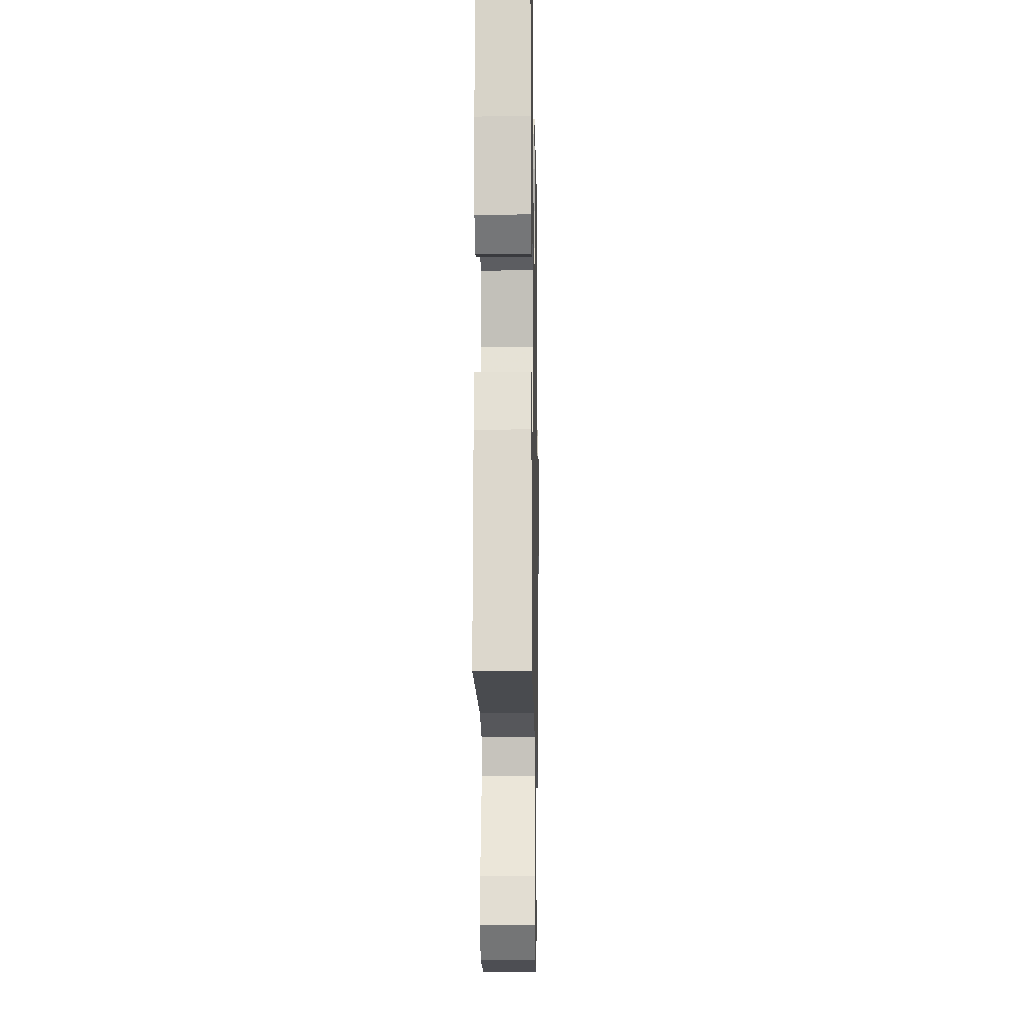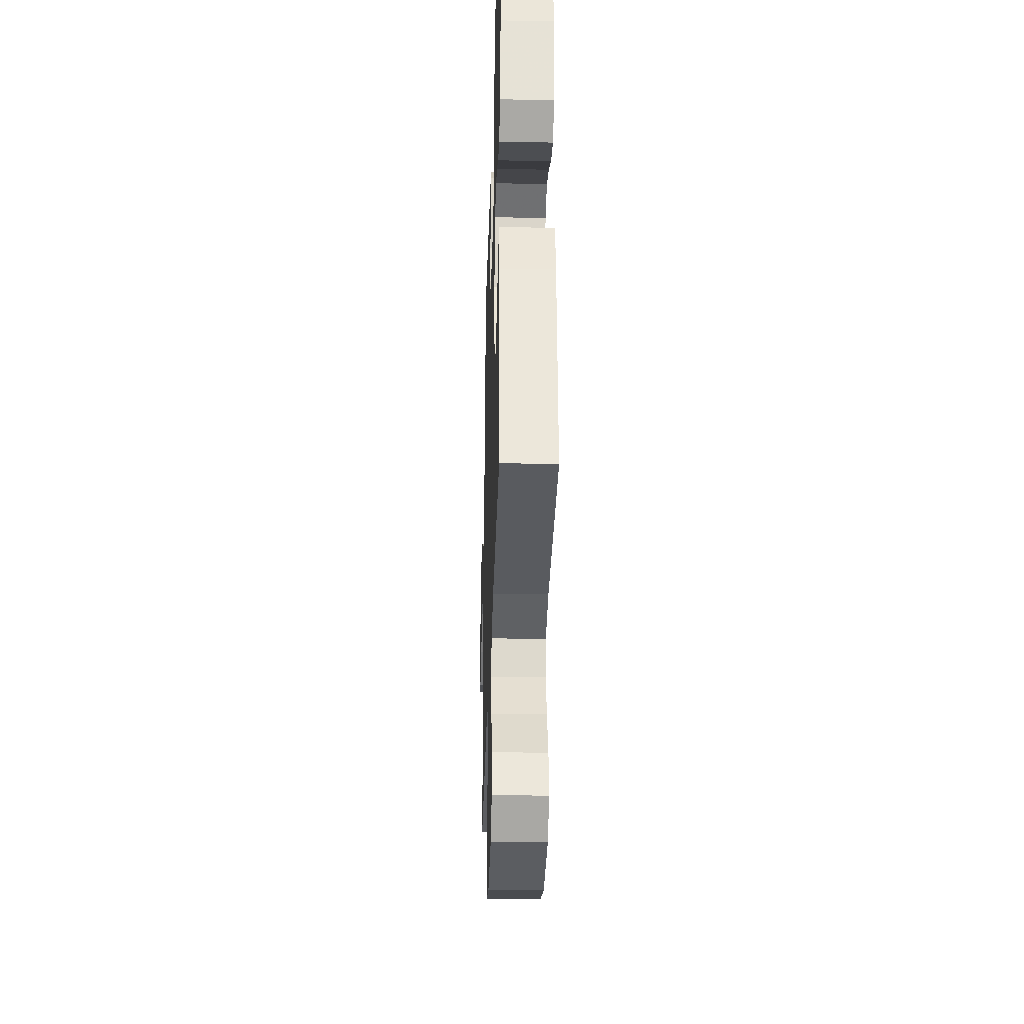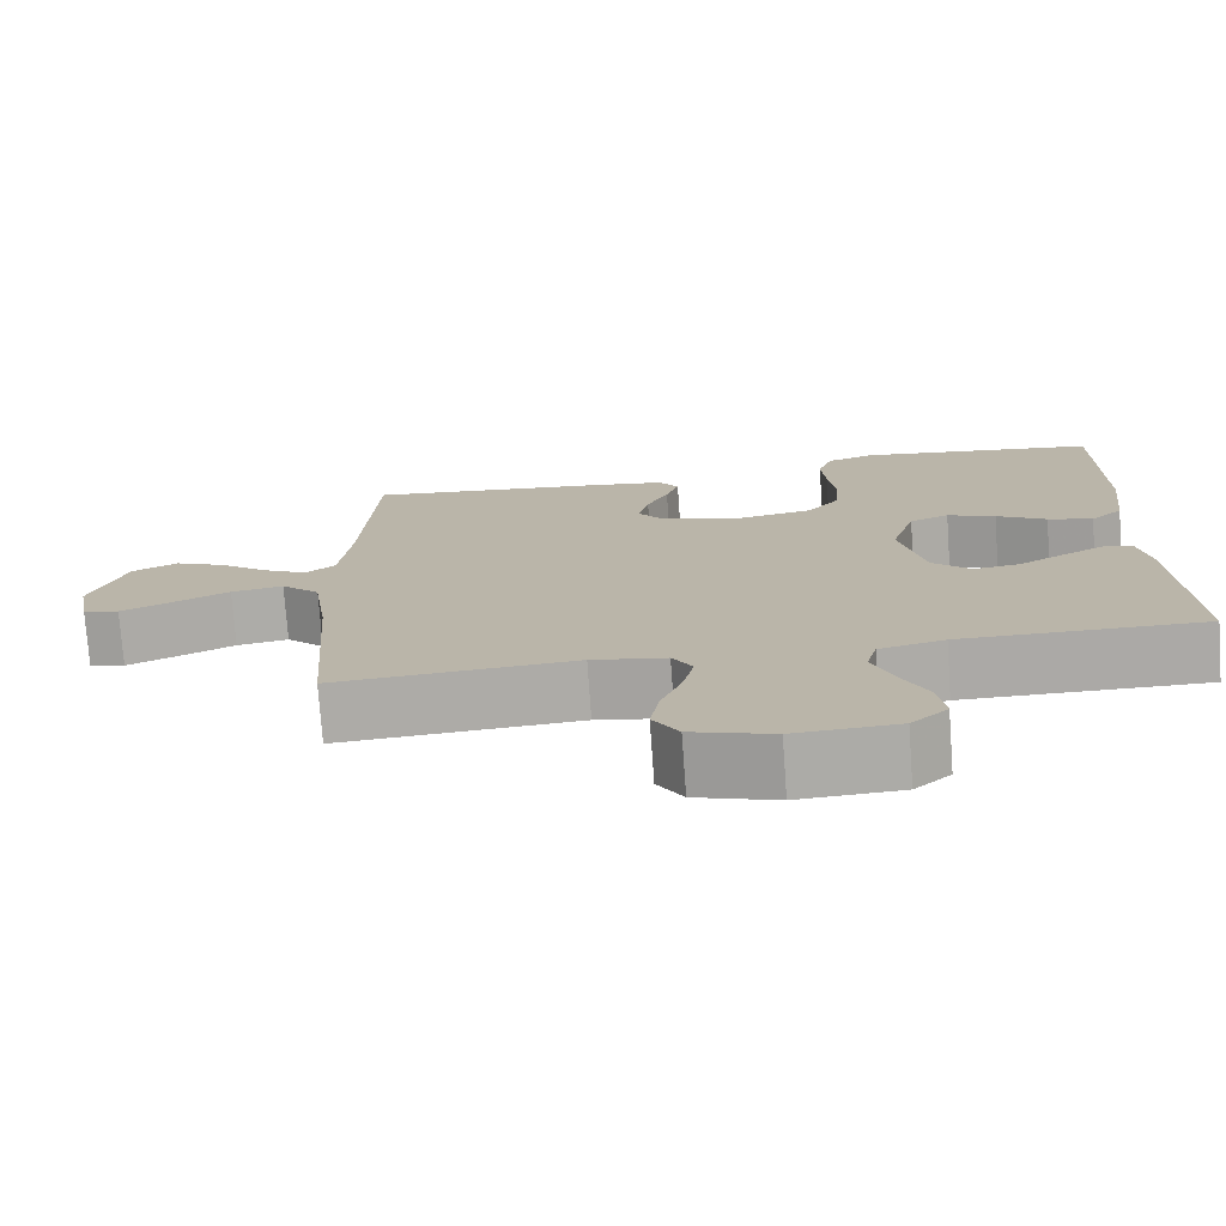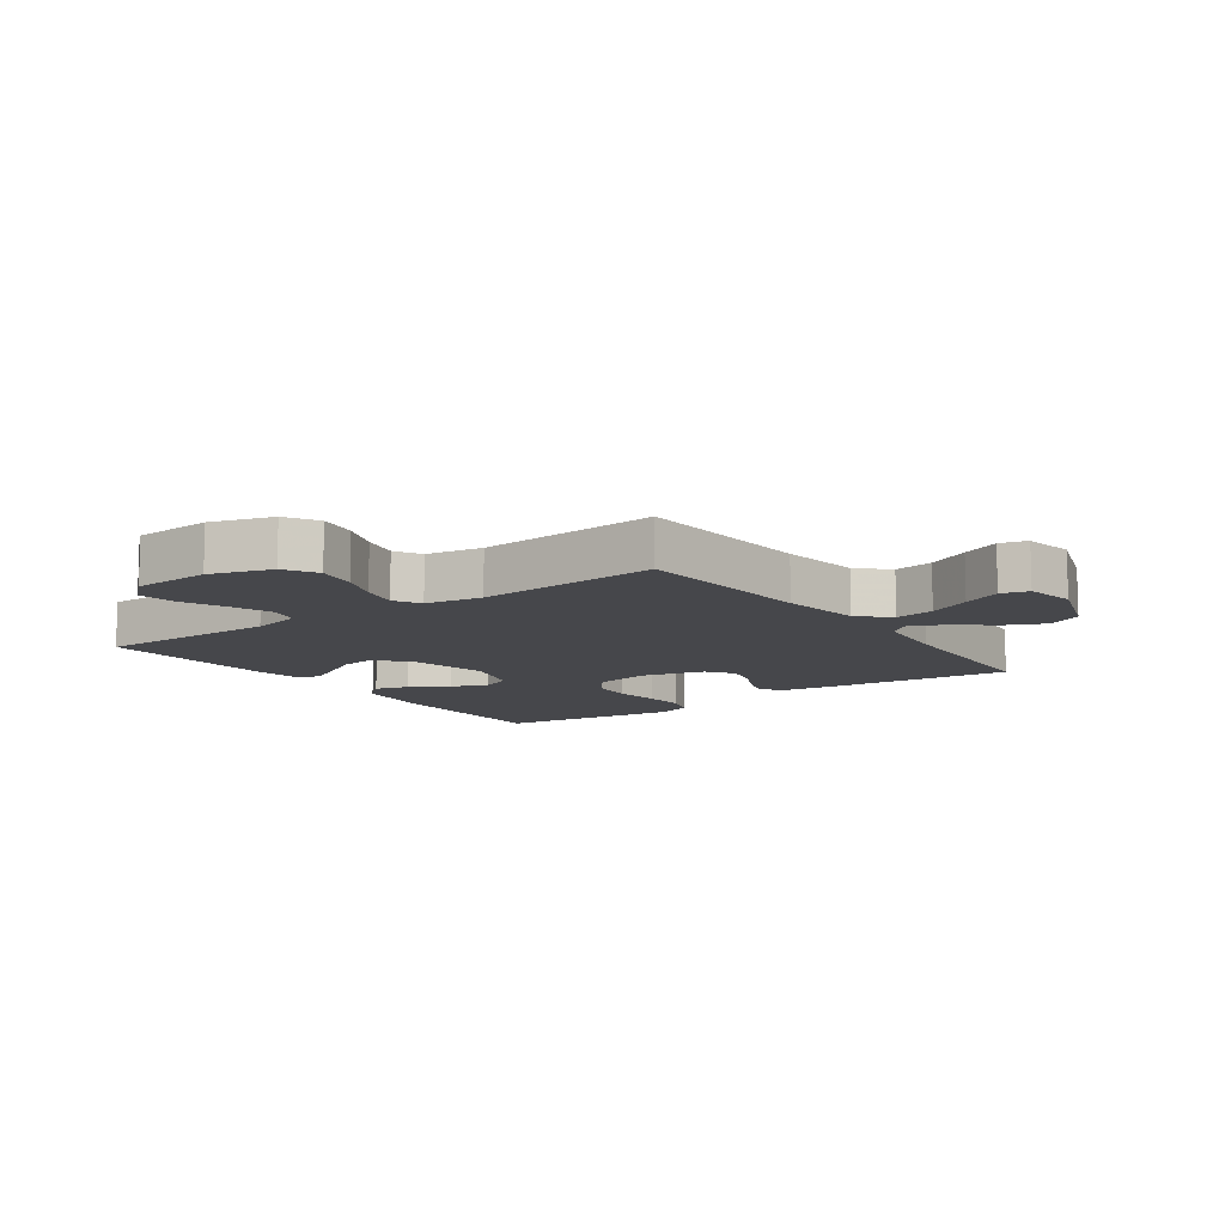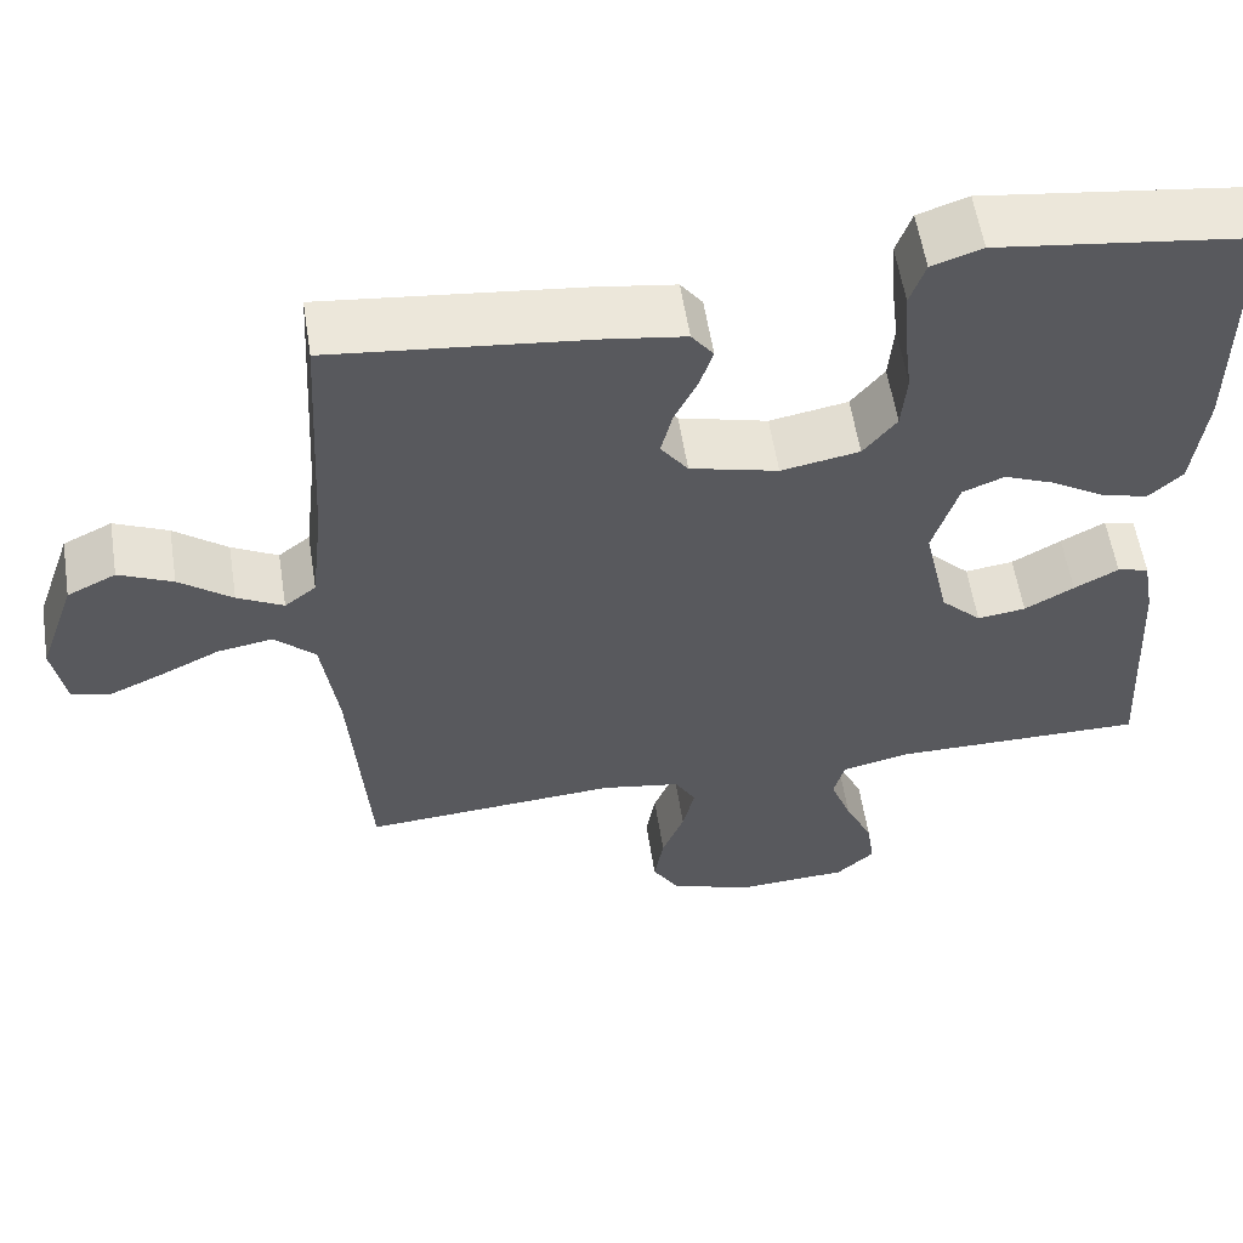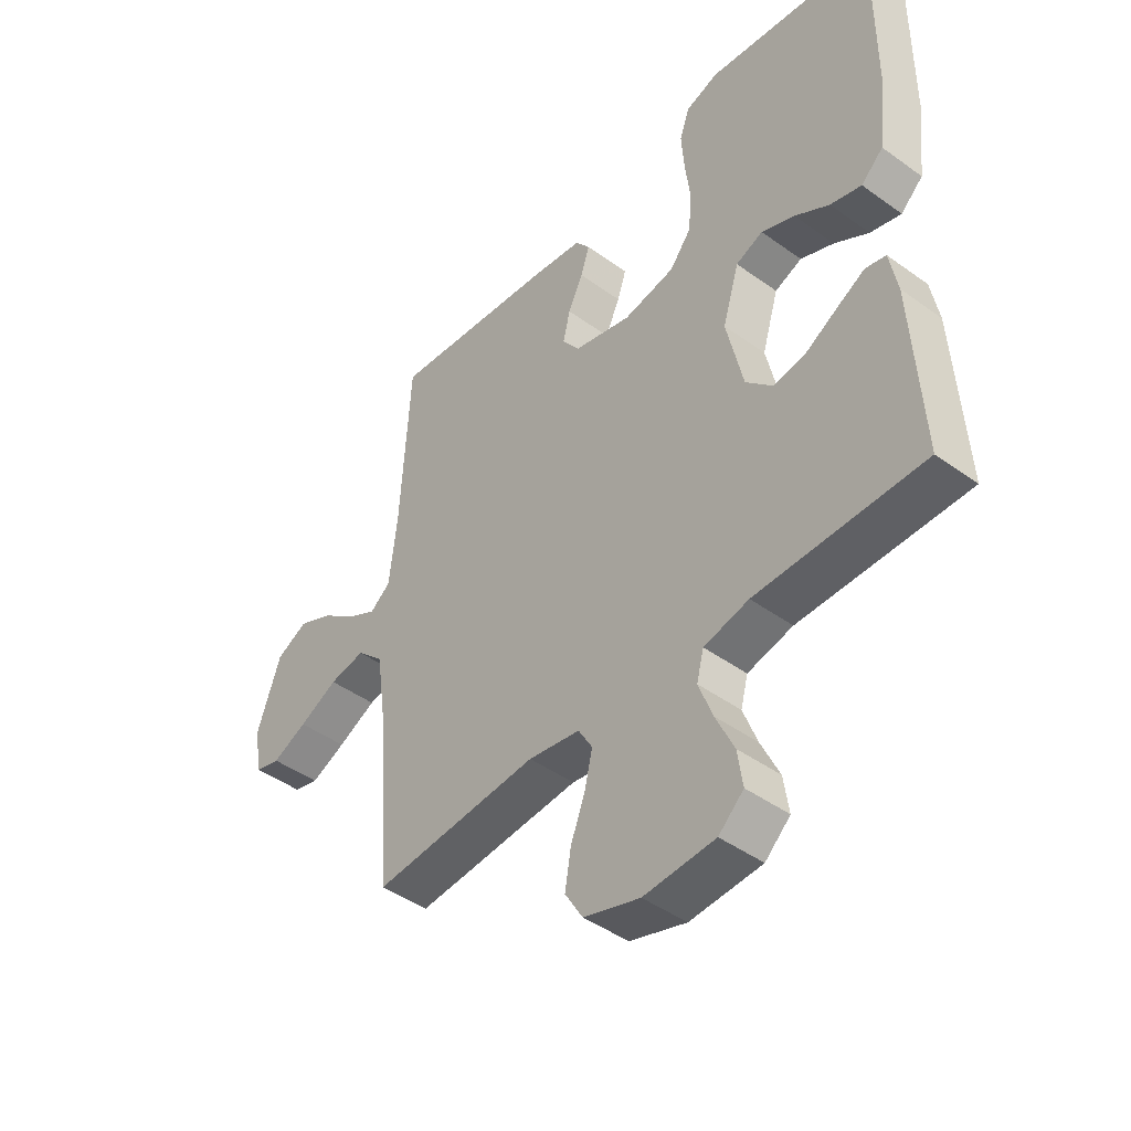
<metadata>
{"format":"obj","ext":"obj","renderer":"f3d","projection":"perspective","resolution":1024,"background":"white","views":[{"elev":-14.1,"azim":91.0,"up":"+Z"},{"elev":-32.5,"azim":88.3,"up":"+Z"},{"elev":-75.7,"azim":4.1,"up":"+Z"},{"elev":-10.8,"azim":-144.4,"up":"+Y"},{"elev":57.5,"azim":-8.9,"up":"+Z"},{"elev":-44.8,"azim":50.0,"up":"+Z"}]}
</metadata>
<code>
v -0.5 0.07 -0.5
v -0.522 0.07 -0.2
v -0.541 0.07 -0.067
v -0.589 0.07 -0.021
v -0.654 0.07 -0.032
v -0.724 0.07 -0.066
v -0.787 0.07 -0.094
v -0.832 0.07 -0.082
v -0.847 0.07 0
v -0.804 0.07 0.124
v -0.747 0.07 0.152
v -0.684 0.07 0.123
v -0.622 0.07 0.075
v -0.568 0.07 0.046
v -0.531 0.07 0.075
v -0.517 0.07 0.2
v -0.5 0.07 0.5
v -0.2 0.07 0.467
v -0.106 0.07 0.453
v -0.08 0.07 0.418
v -0.096 0.07 0.369
v -0.123 0.07 0.313
v -0.136 0.07 0.259
v -0.104 0.07 0.215
v 0 0.07 0.188
v 0.092 0.07 0.205
v 0.131 0.07 0.254
v 0.137 0.07 0.323
v 0.128 0.07 0.399
v 0.123 0.07 0.468
v 0.141 0.07 0.52
v 0.2 0.07 0.54
v 0.5 0.07 0.5
v 0.499 0.07 0.2
v 0.484 0.07 0.076
v 0.444 0.07 0.039
v 0.388 0.07 0.055
v 0.326 0.07 0.093
v 0.266 0.07 0.118
v 0.217 0.07 0.098
v 0.187 0.07 0
v 0.217 0.07 -0.135
v 0.265 0.07 -0.183
v 0.322 0.07 -0.175
v 0.38 0.07 -0.142
v 0.432 0.07 -0.114
v 0.469 0.07 -0.123
v 0.483 0.07 -0.2
v 0.5 0.07 -0.5
v 0.2 0.07 -0.499
v 0.119 0.07 -0.518
v 0.106 0.07 -0.567
v 0.131 0.07 -0.634
v 0.164 0.07 -0.705
v 0.173 0.07 -0.768
v 0.128 0.07 -0.809
v 0 0.07 -0.816
v -0.101 0.07 -0.784
v -0.133 0.07 -0.731
v -0.122 0.07 -0.666
v -0.096 0.07 -0.599
v -0.082 0.07 -0.538
v -0.107 0.07 -0.495
v -0.2 0.07 -0.479
v -0.5 0 -0.5
v -0.522 0 -0.2
v -0.541 0 -0.067
v -0.589 0 -0.021
v -0.654 0 -0.032
v -0.724 0 -0.066
v -0.787 0 -0.094
v -0.832 0 -0.082
v -0.847 0 0
v -0.804 0 0.124
v -0.747 0 0.152
v -0.684 0 0.123
v -0.622 0 0.075
v -0.568 0 0.046
v -0.531 0 0.075
v -0.517 0 0.2
v -0.5 0 0.5
v -0.2 0 0.467
v -0.106 0 0.453
v -0.08 0 0.418
v -0.096 0 0.369
v -0.123 0 0.313
v -0.136 0 0.259
v -0.104 0 0.215
v 0 0 0.188
v 0.092 0 0.205
v 0.131 0 0.254
v 0.137 0 0.323
v 0.128 0 0.399
v 0.123 0 0.468
v 0.141 0 0.52
v 0.2 0 0.54
v 0.5 0 0.5
v 0.499 0 0.2
v 0.484 0 0.076
v 0.444 0 0.039
v 0.388 0 0.055
v 0.326 0 0.093
v 0.266 0 0.118
v 0.217 0 0.098
v 0.187 0 0
v 0.217 0 -0.135
v 0.265 0 -0.183
v 0.322 0 -0.175
v 0.38 0 -0.142
v 0.432 0 -0.114
v 0.469 0 -0.123
v 0.483 0 -0.2
v 0.5 0 -0.5
v 0.2 0 -0.499
v 0.119 0 -0.518
v 0.106 0 -0.567
v 0.131 0 -0.634
v 0.164 0 -0.705
v 0.173 0 -0.768
v 0.128 0 -0.809
v 0 0 -0.816
v -0.101 0 -0.784
v -0.133 0 -0.731
v -0.122 0 -0.666
v -0.096 0 -0.599
v -0.082 0 -0.538
v -0.107 0 -0.495
v -0.2 0 -0.479
f 58 59 60 61
f 58 61 62
f 57 58 62
f 56 57 62
f 53 54 55 56
f 52 53 56 62
f 51 52 62 63
f 47 48 49 50
f 44 45 46 47
f 44 47 50 51
f 35 36 37 38
f 35 38 39
f 34 35 39
f 33 34 39
f 32 33 39 40
f 28 29 30 31
f 28 31 32 40
f 19 20 21 22
f 19 22 23
f 16 17 18 19
f 15 16 19 23
f 14 15 23 24
f 10 11 12 13
f 10 13 14
f 9 10 14
f 8 9 14
f 5 6 7 8
f 5 8 14 24
f 64 1 2
f 64 2 3
f 63 64 3
f 43 44 51 63
f 42 43 63 3
f 41 42 3 4
f 27 28 40 41
f 26 27 41
f 25 26 41 4
f 4 5 24 25
f 125 124 123 122
f 126 125 122
f 126 122 121
f 126 121 120
f 120 119 118 117
f 126 120 117 116
f 127 126 116 115
f 114 113 112 111
f 111 110 109 108
f 115 114 111 108
f 102 101 100 99
f 103 102 99
f 103 99 98
f 103 98 97
f 104 103 97 96
f 95 94 93 92
f 104 96 95 92
f 86 85 84 83
f 87 86 83
f 83 82 81 80
f 87 83 80 79
f 88 87 79 78
f 77 76 75 74
f 78 77 74
f 78 74 73
f 78 73 72
f 72 71 70 69
f 88 78 72 69
f 66 65 128
f 67 66 128
f 67 128 127
f 127 115 108 107
f 67 127 107 106
f 68 67 106 105
f 105 104 92 91
f 105 91 90
f 68 105 90 89
f 89 88 69 68
f 1 65 66 2
f 2 66 67 3
f 3 67 68 4
f 4 68 69 5
f 5 69 70 6
f 6 70 71 7
f 7 71 72 8
f 8 72 73 9
f 9 73 74 10
f 10 74 75 11
f 11 75 76 12
f 12 76 77 13
f 13 77 78 14
f 14 78 79 15
f 15 79 80 16
f 16 80 81 17
f 17 81 82 18
f 18 82 83 19
f 19 83 84 20
f 20 84 85 21
f 21 85 86 22
f 22 86 87 23
f 23 87 88 24
f 24 88 89 25
f 25 89 90 26
f 26 90 91 27
f 27 91 92 28
f 28 92 93 29
f 29 93 94 30
f 30 94 95 31
f 31 95 96 32
f 32 96 97 33
f 33 97 98 34
f 34 98 99 35
f 35 99 100 36
f 36 100 101 37
f 37 101 102 38
f 38 102 103 39
f 39 103 104 40
f 40 104 105 41
f 41 105 106 42
f 42 106 107 43
f 43 107 108 44
f 44 108 109 45
f 45 109 110 46
f 46 110 111 47
f 47 111 112 48
f 48 112 113 49
f 49 113 114 50
f 50 114 115 51
f 51 115 116 52
f 52 116 117 53
f 53 117 118 54
f 54 118 119 55
f 55 119 120 56
f 56 120 121 57
f 57 121 122 58
f 58 122 123 59
f 59 123 124 60
f 60 124 125 61
f 61 125 126 62
f 62 126 127 63
f 63 127 128 64
f 64 128 65 1

</code>
